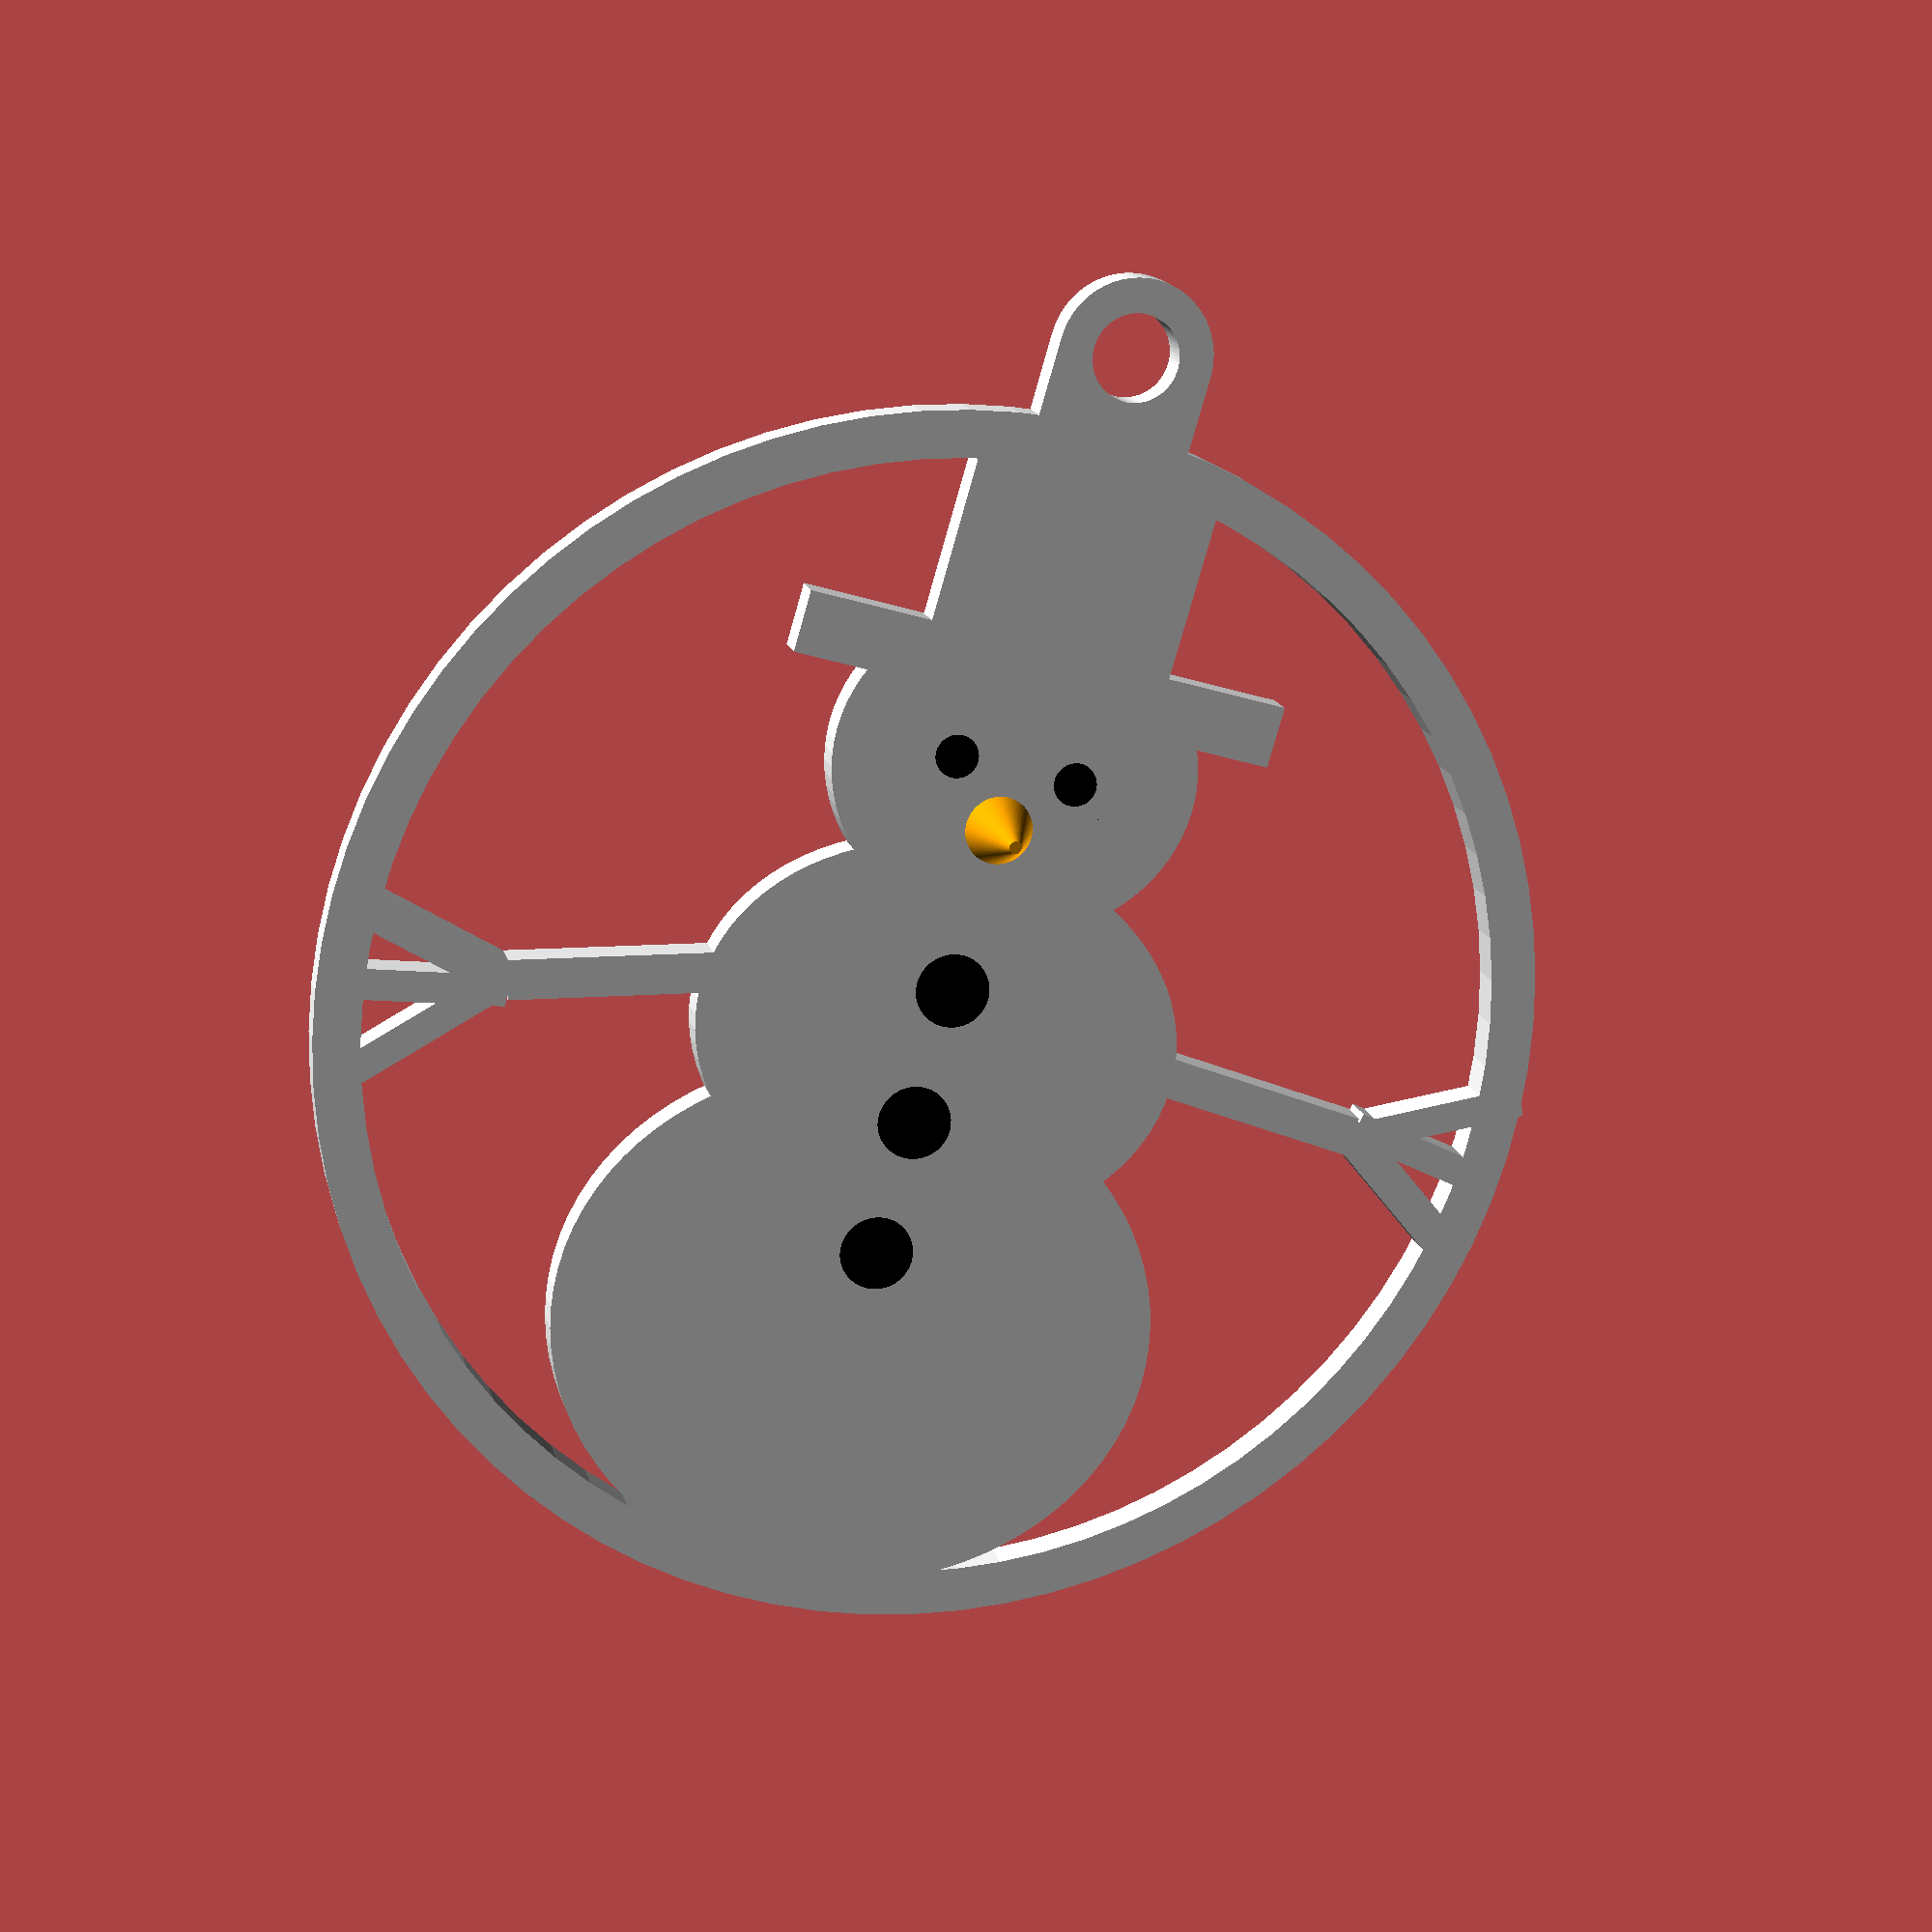
<openscad>
$fn = 80;

module arm() {
    square([10, 1.3]);
    translate([10, 0]) rotate([0, 0, 30]) square([6.2, 1.0]);
    translate([10, 0]) rotate([0, 0, -30]) square([5, 1.2]);
    translate([10, 0.5]) rotate([0, 0, -5]) square([5, 1]);
}

module ring() {
    difference() {
        circle(r=20);
        circle(r=18.5);
    }
}

module tab() {
    difference() {
        union() {
            translate([0, 2.5]) circle(r=2.5, center=true);
            square(5, center=true);
        }
        translate([0, 2.5]) circle(r=1.4);
    }
}

module blob(r) {
    difference() {
        scale([1, 1, 0.7]) sphere(r=r);
        translate([0, 0, -r]) cube([3*r, 3*r, 2*r], center=true);
    }
}

module outline() {
    translate([0, 30]) tab();
    translate([0, 26])
        square([8, 6], center=true); //hat      
    translate([0, 22])
        square([16, 2], center=true); //brim  
    translate([0, 19])
        scale([1, 0.9])
            circle(6); //head
    translate([0, 10])
        scale([1, 0.8])
            circle(8); // torso
    translate([4.5,10]) 
        rotate([0,0, -5])
            arm(); // his left
    translate([-4.5,12]) 
        rotate([0,0, 195])
            arm(); // his right
    scale([1, 0.88]) 
        circle(10); // legs
    translate([0, 10.2])
        ring();
}

thk = 1.2;
btn = 1.2;
color("white") linear_extrude(thk) outline();
color("black") translate([0, 11.6, thk]) blob(btn); //buttons
color("black") translate([0, 7.1, thk]) blob(btn);
color("black") translate([0, 2.6, thk]) blob(btn);
color("black") translate([2, 19, thk]) blob(0.7); //eyes
color("black") translate([-2, 19, thk]) blob(0.7); //eyes
color("orange") translate([0, 17, thk]) cylinder(2.3, 1.1, 0.2);
</openscad>
<views>
elev=344.5 azim=16.3 roll=347.3 proj=p view=wireframe
</views>
